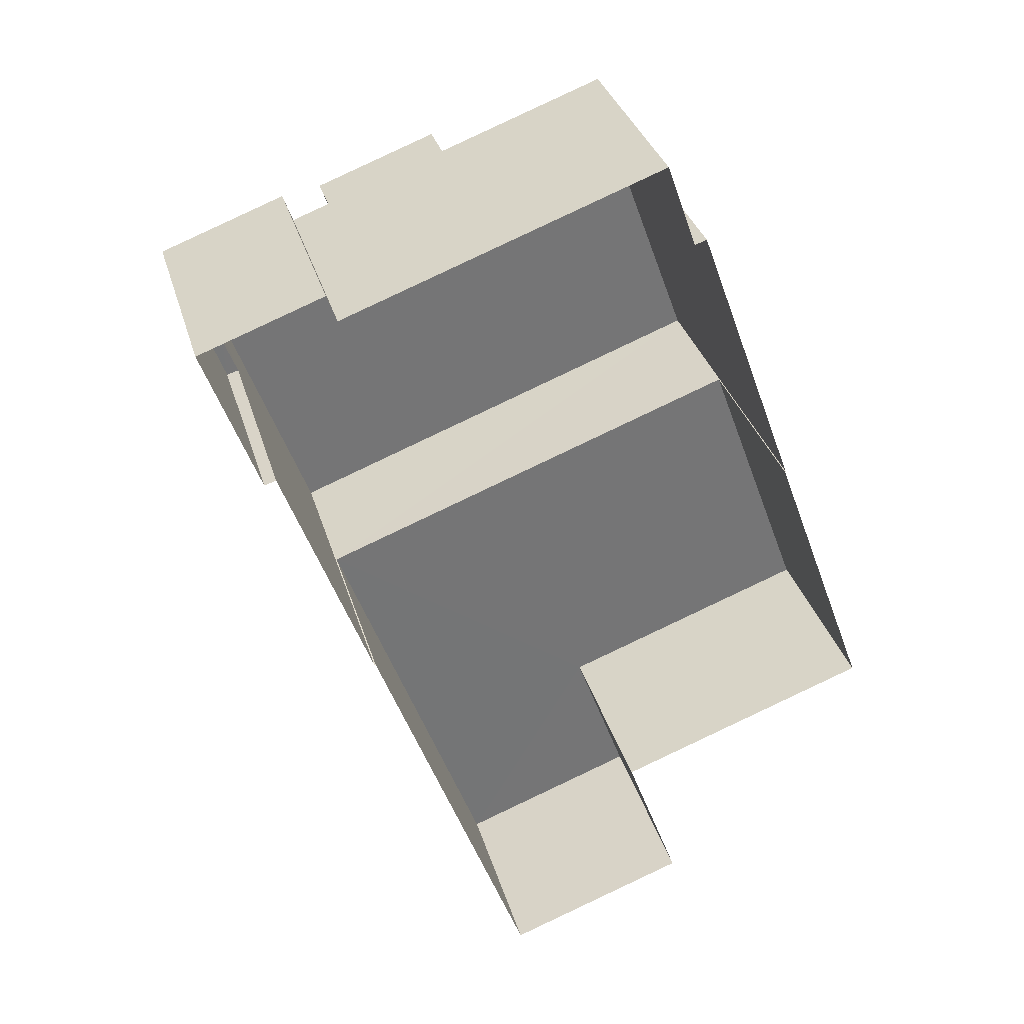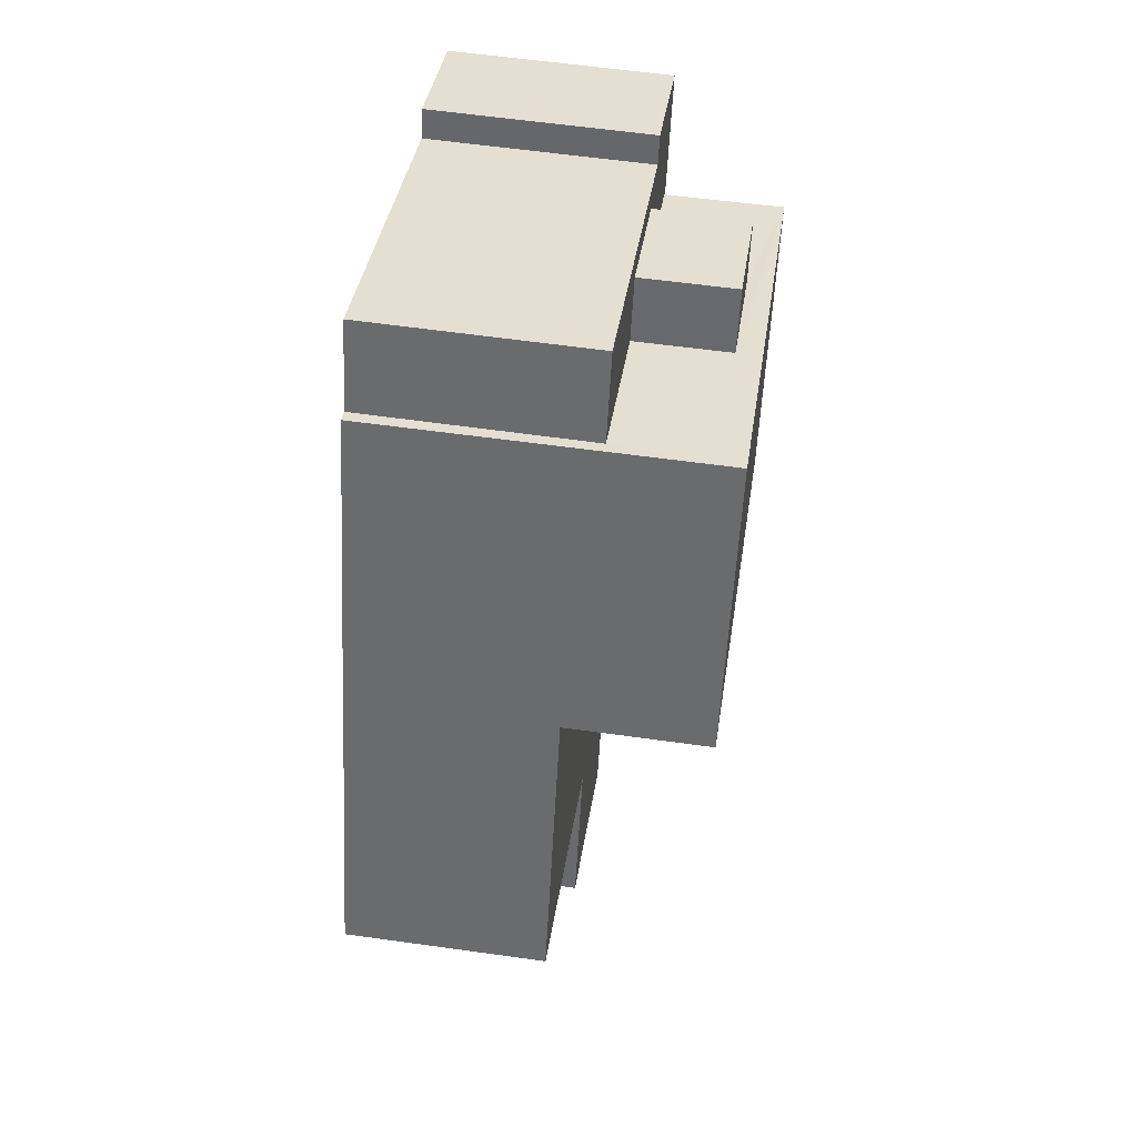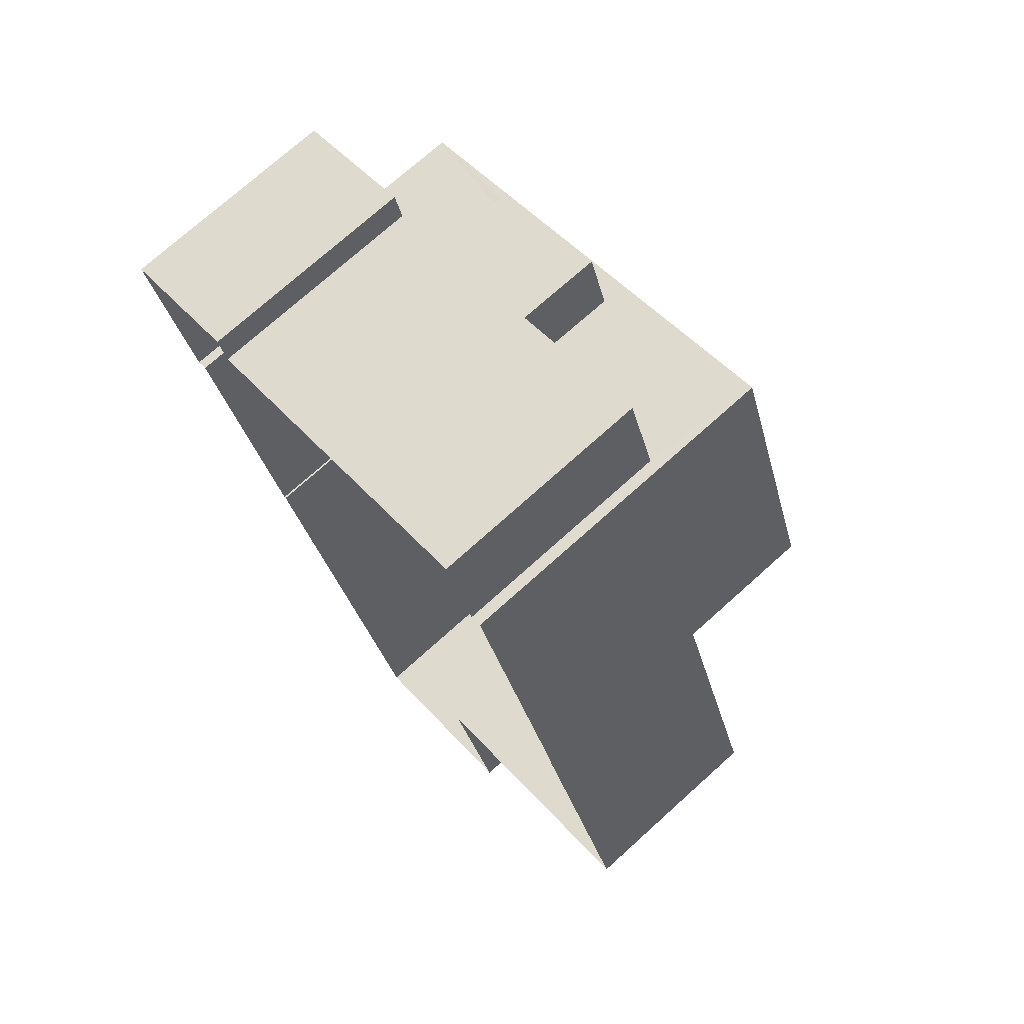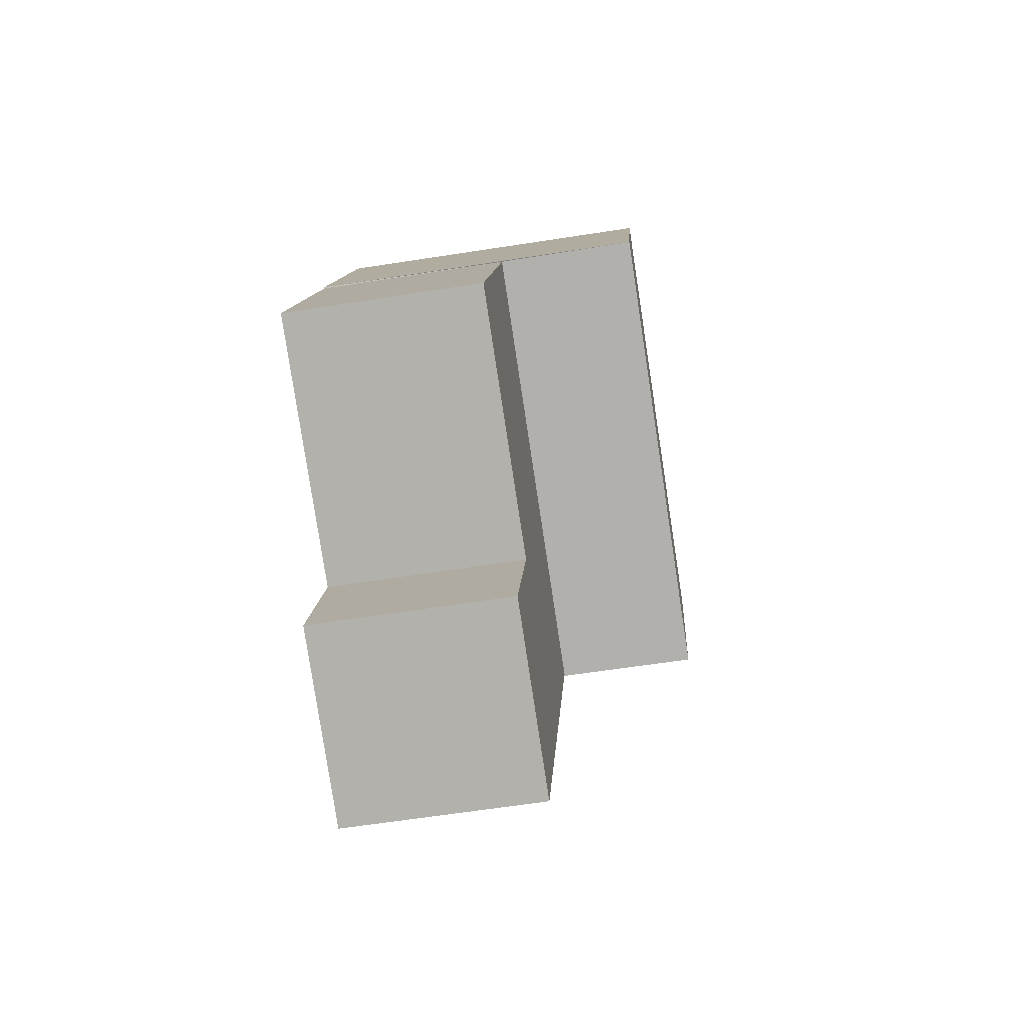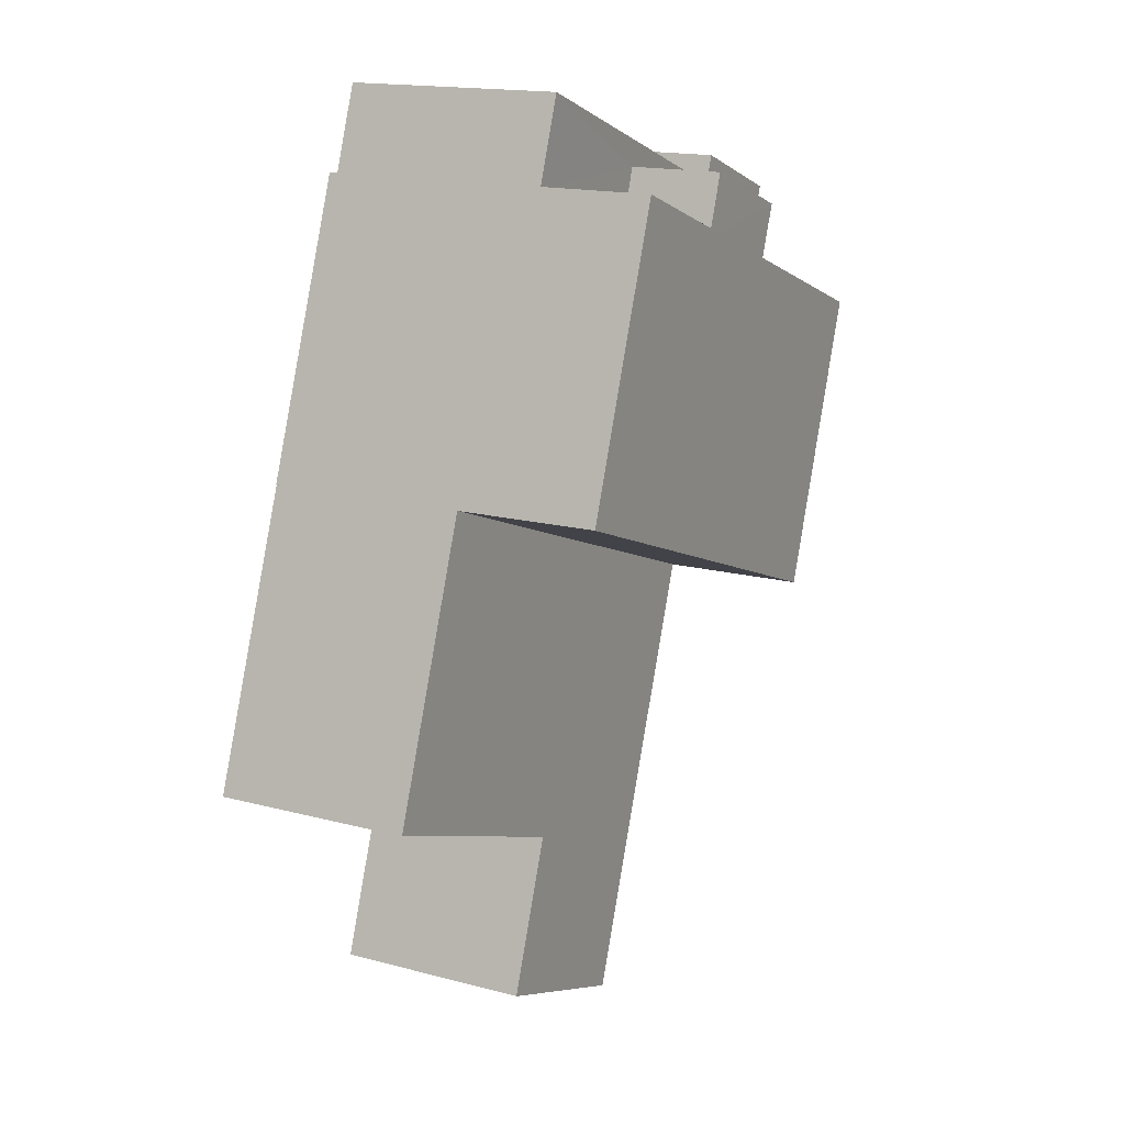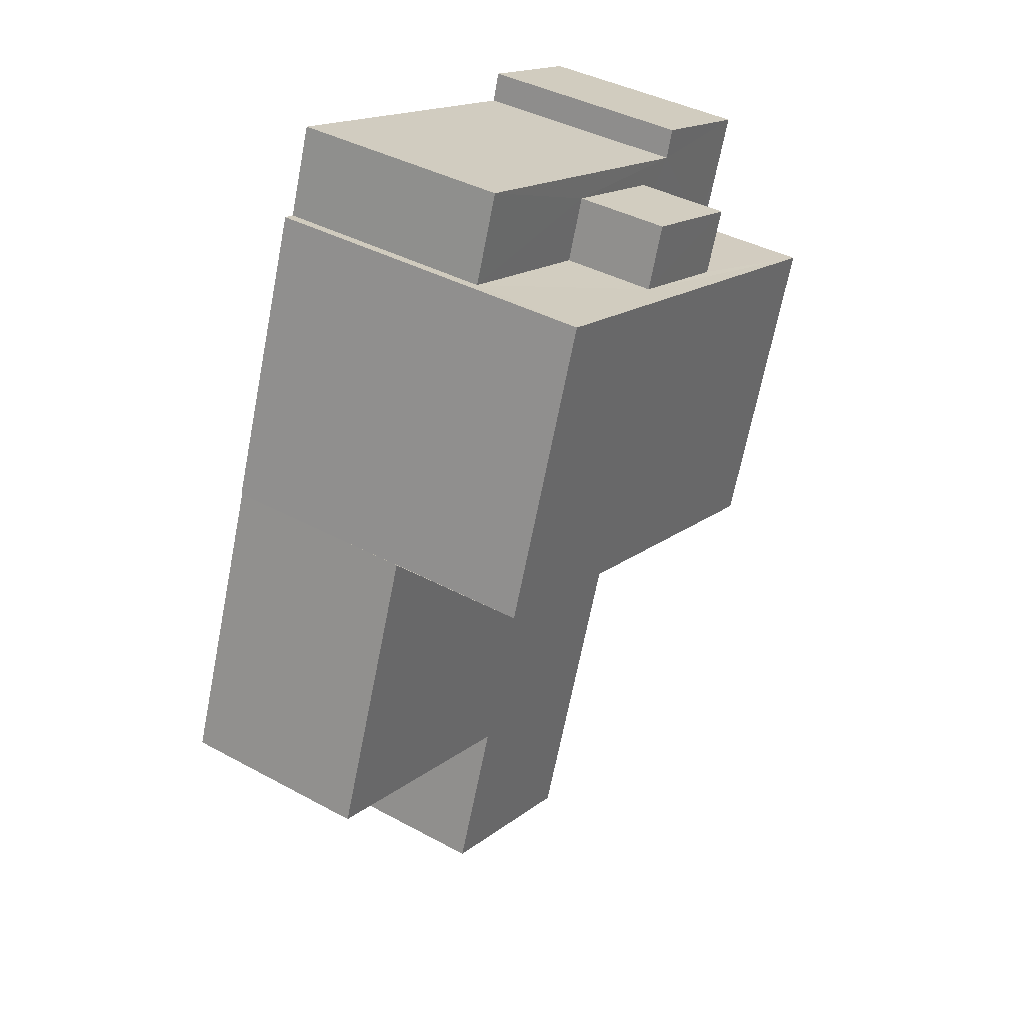
<metadata>
{"format":"obj","ext":"obj","renderer":"f3d","projection":"perspective","resolution":1024,"background":"white","views":[{"elev":33.7,"azim":164.4,"up":"+Y"},{"elev":55.8,"azim":-81.6,"up":"+Y"},{"elev":73.7,"azim":-132.0,"up":"+Y"},{"elev":-59.7,"azim":-80.8,"up":"+Y"},{"elev":16.0,"azim":-61.1,"up":"+Y"},{"elev":39.5,"azim":-56.0,"up":"+Y"}]}
</metadata>
<code>
v -2.259e+05 -1.273e+05 12.44
v -2.259e+05 -1.273e+05 12.44
v -2.259e+05 -1.273e+05 12.44
v -2.259e+05 -1.274e+05 12.44
v -2.259e+05 -1.274e+05 12.44
v -2.259e+05 -1.273e+05 12.44
v -2.259e+05 -1.273e+05 12.44
v -2.259e+05 -1.273e+05 12.44
v -2.259e+05 -1.274e+05 12.44
v -2.259e+05 -1.274e+05 12.44
v -2.259e+05 -1.274e+05 12.44
v -2.259e+05 -1.274e+05 12.44
v -2.259e+05 -1.274e+05 12.44
v -2.259e+05 -1.274e+05 12.44
v -2.259e+05 -1.274e+05 12.44
v -2.259e+05 -1.274e+05 12.44
v -2.259e+05 -1.273e+05 17.67
v -2.259e+05 -1.273e+05 17.67
v -2.259e+05 -1.273e+05 17.67
v -2.259e+05 -1.274e+05 17.67
v -2.259e+05 -1.274e+05 17.67
v -2.259e+05 -1.274e+05 17.67
v -2.259e+05 -1.273e+05 17.67
v -2.259e+05 -1.273e+05 17.67
v -2.259e+05 -1.273e+05 17.67
v -2.259e+05 -1.273e+05 17.67
v -2.259e+05 -1.274e+05 17.67
v -2.259e+05 -1.273e+05 17.67
v -2.259e+05 -1.274e+05 17.14
v -2.259e+05 -1.274e+05 17.14
v -2.259e+05 -1.274e+05 17.14
v -2.259e+05 -1.274e+05 17.14
v -2.259e+05 -1.274e+05 17.14
v -2.259e+05 -1.274e+05 17.14
v -2.259e+05 -1.274e+05 20.48
v -2.259e+05 -1.273e+05 20.48
v -2.259e+05 -1.274e+05 20.48
v -2.259e+05 -1.274e+05 20.48
v -2.259e+05 -1.273e+05 19.9
v -2.259e+05 -1.273e+05 19.9
v -2.259e+05 -1.273e+05 19.9
v -2.259e+05 -1.274e+05 19.9
f 1 2 3
f 2 4 5
f 6 7 3
f 8 6 9
f 10 8 9
f 11 12 13
f 14 5 15
f 13 12 14
f 12 16 9
f 3 2 5
f 6 3 5
f 6 5 9
f 9 5 14
f 12 9 14
f 17 18 19
f 17 20 21
f 21 20 22
f 19 23 24
f 24 23 25
f 24 25 26
f 20 19 27
f 28 27 19
f 19 24 28
f 19 20 17
f 29 30 31
f 30 32 31
f 31 33 34
f 31 32 33
f 35 36 37
f 35 38 36
f 39 40 41
f 39 42 40
f 29 12 11
f 29 31 12
f 17 2 1
f 18 17 1
f 9 16 34
f 33 9 34
f 26 39 41
f 24 26 41
f 30 11 13
f 30 29 11
f 19 1 3
f 19 18 1
f 5 4 21
f 22 5 21
f 28 41 40
f 28 24 41
f 27 40 42
f 27 28 40
f 19 3 7
f 23 19 7
f 34 16 12
f 31 34 12
f 17 4 2
f 17 21 4
f 14 15 32
f 15 35 32
f 9 33 10
f 32 35 37
f 33 32 37
f 10 33 37
f 6 8 25
f 8 36 25
f 27 42 20
f 20 42 38
f 39 36 38
f 26 25 39
f 42 39 38
f 25 36 39
f 15 22 35
f 35 22 38
f 15 5 22
f 38 22 20
f 25 23 7
f 6 25 7
f 10 36 8
f 10 37 36
f 14 30 13
f 14 32 30

</code>
